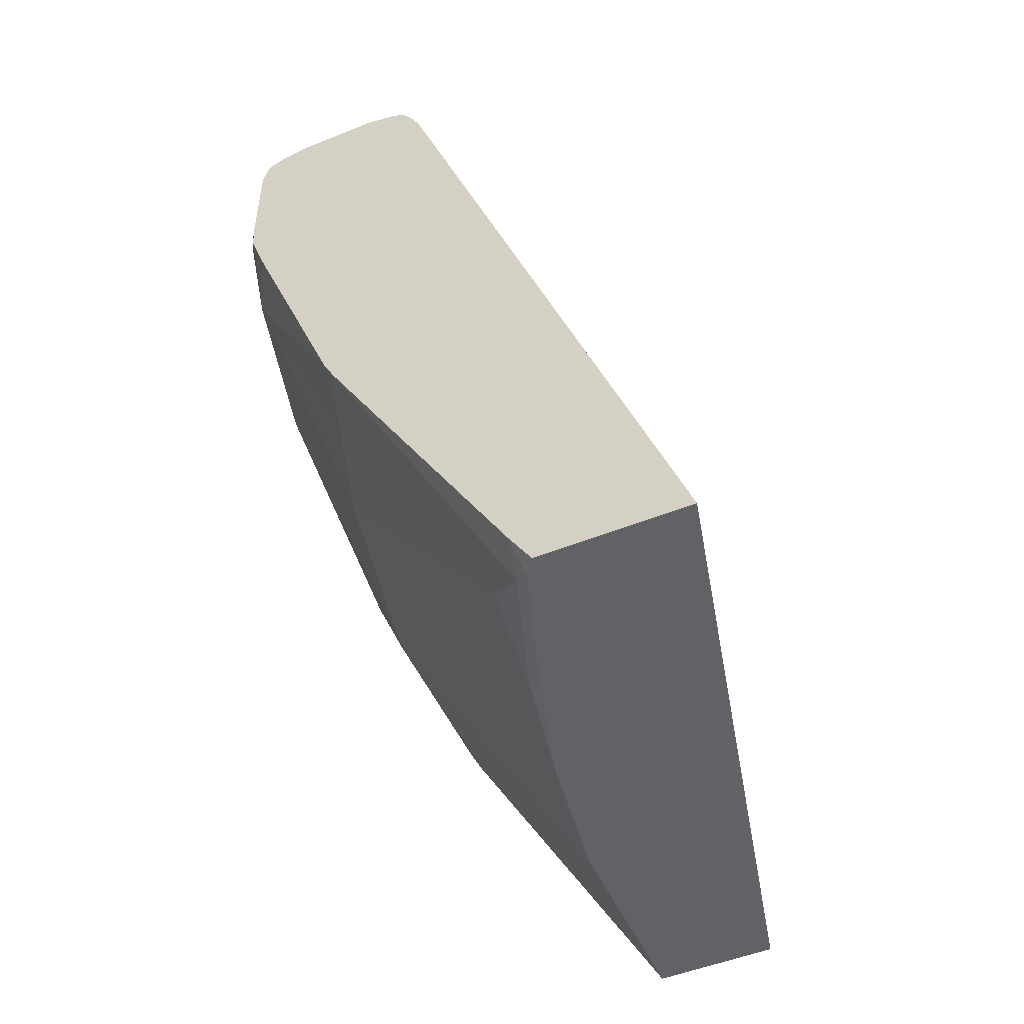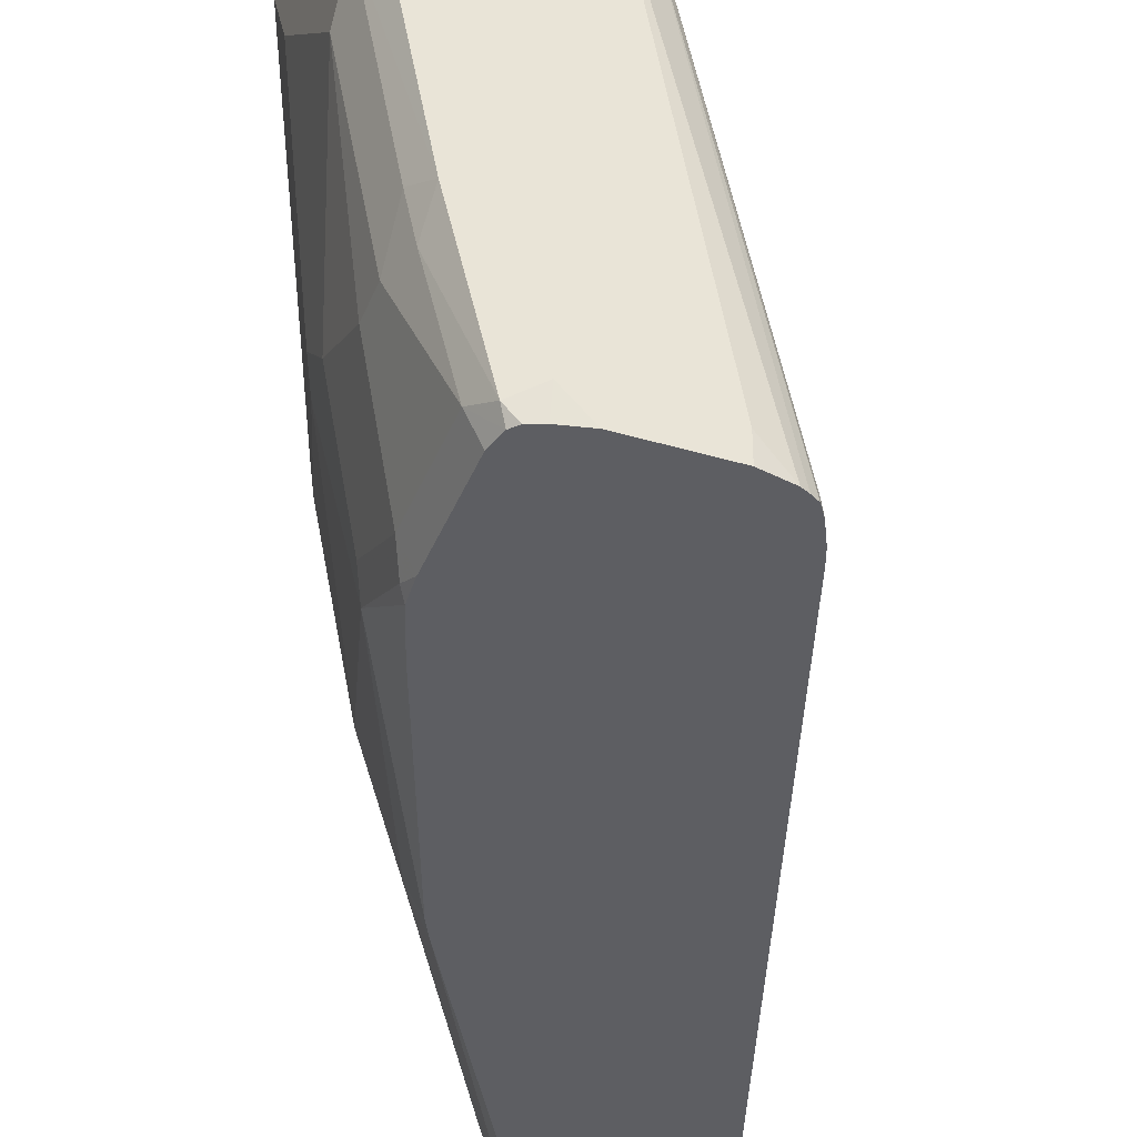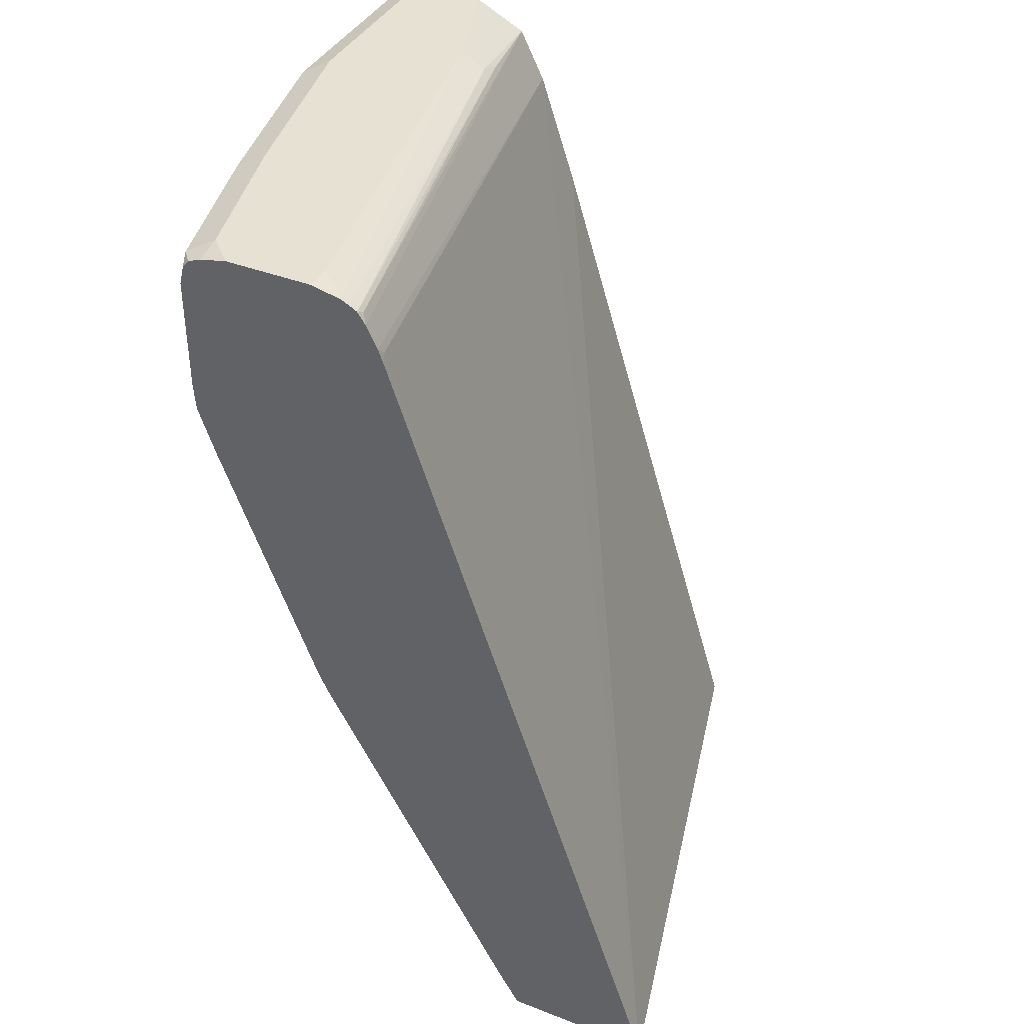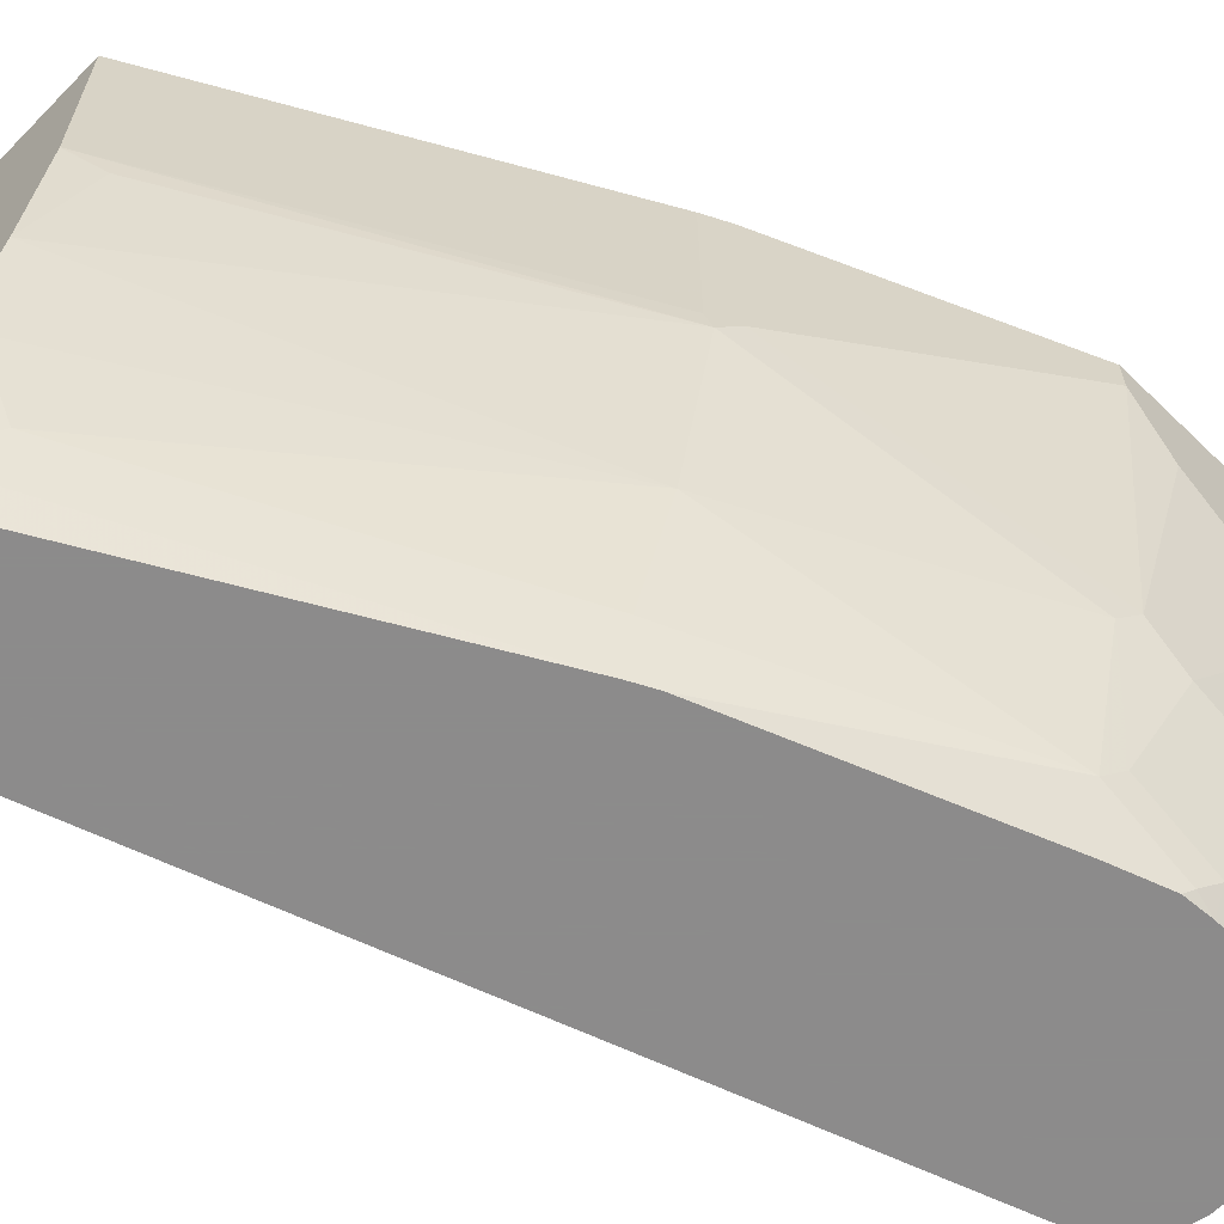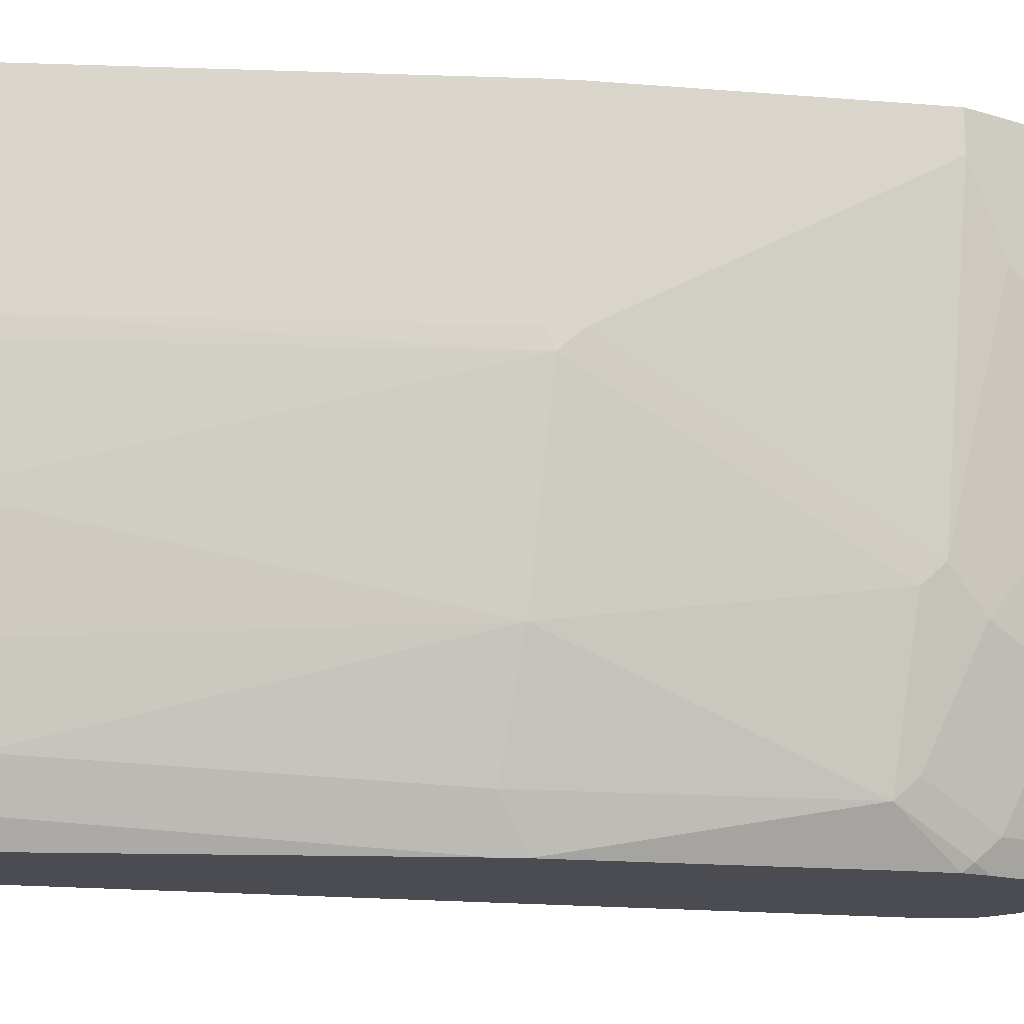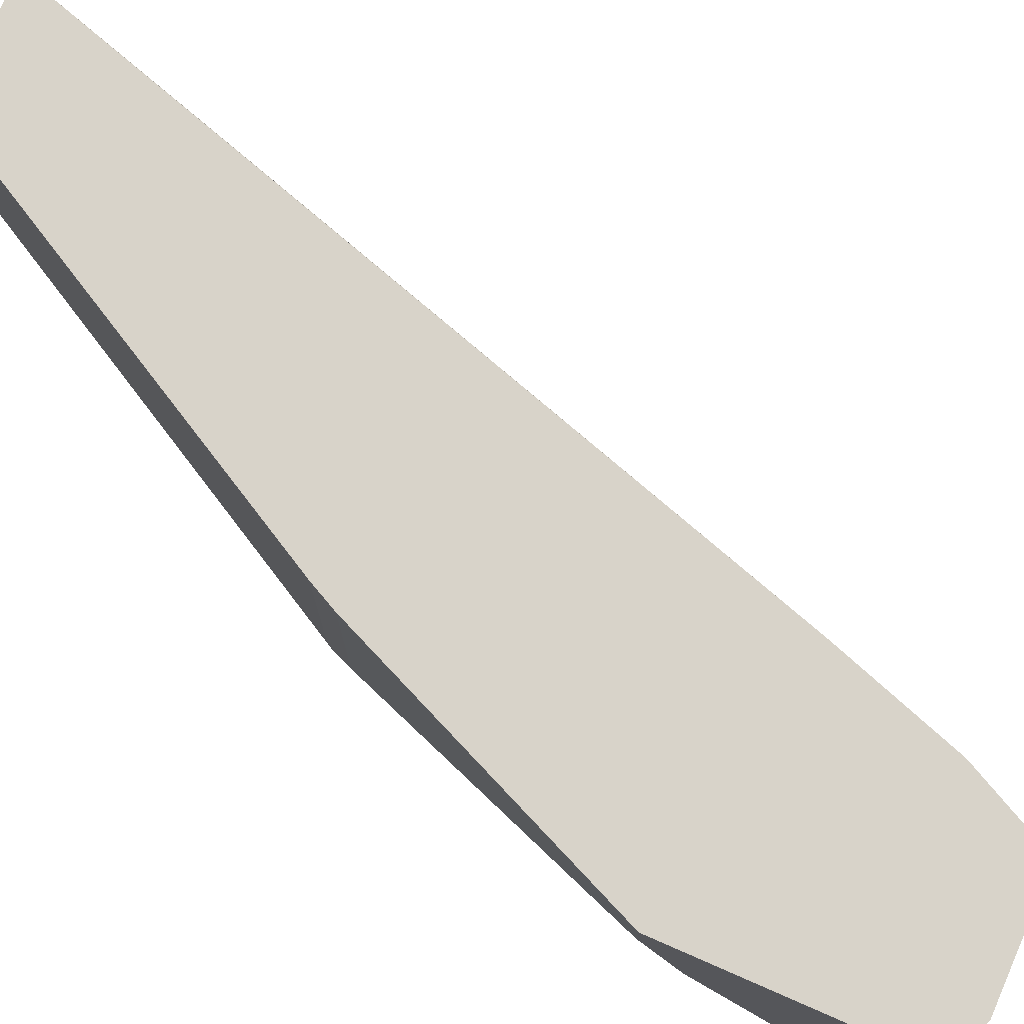
<metadata>
{"format":"obj","ext":"obj","renderer":"f3d","projection":"perspective","resolution":1024,"background":"white","views":[{"elev":-50.7,"azim":-156.2,"up":"+Y"},{"elev":-38.7,"azim":159.5,"up":"+Z"},{"elev":39.5,"azim":-154.2,"up":"+Y"},{"elev":-64.0,"azim":45.7,"up":"+Z"},{"elev":-15.4,"azim":56.9,"up":"+Z"},{"elev":75.8,"azim":113.6,"up":"+Z"}]}
</metadata>
<code>
v 0.6177 -0.1065 -0.2947
v 0.6951 -0.1065 -0.2947
v 0.6881 -0.1065 0.0001479
v 0.8014 0.2605 0.0001479
v 0.8215 0.3205 0.0001479
v 0.7664 0.3306 -0.2905
v 0.7643 0.3264 -0.2947
v 0.7008 -0.1065 -0.2868
v 0.7073 -0.08601 -0.2947
v 0.7482 -0.1065 0.0001479
v 0.8348 0.3473 0.0001479
v 0.7733 0.3465 -0.2947
v 0.7703 0.3406 -0.2947
v 0.7674 0.3347 -0.2947
v 0.7209 -0.1065 -0.2267
v 0.7088 -0.1001 -0.2805
v 0.8075 0.09431 -0.2947
v 0.7482 -0.1065 -0.1002
v 0.8549 0.08686 0.0001479
v 0.8483 0.354 0.0001479
v 0.8415 0.3607 -0.06014
v 0.8281 0.3539 -0.06014
v 0.8265 0.3506 -0.05009
v 0.7764 0.3506 -0.2905
v 0.7774 0.3527 -0.2947
v 0.7382 -0.1065 -0.1666
v 0.7288 -0.1001 -0.2204
v 0.7288 -0.08011 -0.2605
v 0.8165 0.0902 -0.2705
v 0.8134 0.1061 -0.2947
v 0.7481 -0.1065 -0.1011
v 0.7564 -0.09012 -0.1102
v 0.8565 0.0902 -0.1102
v 0.8549 0.08686 -0.1002
v 0.8615 0.1002 0.0001479
v 0.8615 0.3607 0.0001479
v 0.8014 0.3607 -0.2805
v 0.7855 0.3571 -0.2947
v 0.7816 0.3551 -0.2947
v 0.8365 0.0902 -0.2104
v 0.8766 0.2304 -0.2705
v 0.8645 0.2404 -0.2947
v 0.8966 0.2304 -0.1903
v 0.8615 0.1002 -0.1002
v 0.9217 0.2404 0.0001479
v 0.9016 0.3607 0.0001479
v 0.8014 0.3607 -0.2947
v 0.8735 0.2663 -0.2947
v 0.8766 0.2705 -0.2905
v 0.8816 0.2404 -0.2605
v 0.8966 0.2504 -0.2104
v 0.9016 0.2404 -0.1803
v 0.9217 0.2404 -0.02005
v 0.9217 0.3406 0.0001479
v 0.9016 0.3607 -0.1002
v 0.915 0.3539 0.0001479
v 0.8474 0.3607 -0.2947
v 0.8745 0.2805 -0.2947
v 0.8816 0.2805 -0.2805
v 0.9016 0.2605 -0.2004
v 0.9217 0.2605 -0.06014
v 0.9217 0.3406 -0.1002
v 0.9216 0.3408 0.0001479
v 0.8816 0.3607 -0.2004
v 0.915 0.3539 -0.1069
v 0.8615 0.3607 -0.2805
v 0.8615 0.3575 -0.2947
v 0.8745 0.3406 -0.2947
v 0.8816 0.3406 -0.2805
v 0.9016 0.3005 -0.2204
v 0.9217 0.3205 -0.1202
v 0.9016 0.3406 -0.2004
v 0.8949 0.3539 -0.207
v 0.8749 0.3539 -0.2872
v 0.8686 0.3548 -0.2947
v 0.8719 0.351 -0.2947
v 0.8966 0.3406 -0.2229
v 0.9016 0.3205 -0.2204
f 40 41 43
f 41 42 48
f 45 61 71
f 41 48 49
f 35 53 45
f 35 44 53
f 37 47 38
f 41 49 59
f 44 52 53
f 41 50 43
f 43 50 51
f 43 51 60
f 43 60 52
f 45 53 61
f 33 52 44
f 41 59 50
f 33 43 52
f 21 39 22
f 30 42 41
f 45 71 62
f 21 47 37
f 21 37 38
f 21 38 39
f 22 39 25
f 22 25 23
f 23 25 24
f 26 32 31
f 26 27 40
f 26 40 33
f 26 33 32
f 27 28 40
f 28 29 40
f 29 30 41
f 29 41 40
f 33 40 43
f 45 62 54
f 70 78 71
f 46 65 55
f 62 65 63
f 64 65 73
f 64 73 74
f 64 74 66
f 66 74 75
f 66 75 67
f 68 76 69
f 69 76 74
f 69 74 77
f 69 77 78
f 72 78 77
f 72 77 73
f 73 77 74
f 74 76 75
f 21 57 47
f 62 73 65
f 62 72 73
f 62 78 72
f 62 71 78
f 48 58 49
f 49 58 59
f 50 59 70
f 50 70 60
f 50 60 51
f 52 60 61
f 52 61 53
f 46 56 65
f 54 62 63
f 56 63 65
f 57 66 67
f 58 69 59
f 59 69 78
f 59 78 70
f 60 70 71
f 60 71 61
f 55 65 64
f 21 66 57
f 58 68 69
f 21 55 64
f 1 67 75
f 1 75 76
f 1 76 68
f 1 68 58
f 1 58 48
f 1 48 42
f 1 42 30
f 1 30 17
f 1 17 9
f 1 9 2
f 2 9 8
f 3 10 19
f 3 19 35
f 3 35 45
f 3 45 54
f 1 57 67
f 1 47 57
f 1 38 47
f 1 39 38
f 21 64 66
f 1 2 8
f 1 8 15
f 1 15 26
f 1 26 31
f 1 31 18
f 1 18 10
f 3 54 63
f 1 10 3
f 1 4 5
f 1 5 6
f 1 6 7
f 1 7 14
f 1 14 13
f 1 12 25
f 1 25 39
f 1 3 4
f 3 63 56
f 1 13 12
f 3 46 36
f 12 24 25
f 15 16 27
f 15 27 26
f 16 28 27
f 16 17 29
f 16 29 28
f 17 30 29
f 11 24 12
f 18 32 33
f 19 34 33
f 19 33 44
f 19 44 35
f 20 36 21
f 21 36 46
f 3 56 46
f 21 46 55
f 18 33 34
f 11 23 24
f 18 31 32
f 11 21 22
f 3 20 11
f 11 22 23
f 3 11 5
f 3 5 4
f 5 11 12
f 5 13 14
f 5 14 6
f 6 14 7
f 5 12 13
f 8 9 16
f 8 16 15
f 9 17 16
f 10 18 34
f 11 20 21
f 3 36 20
f 10 34 19

</code>
